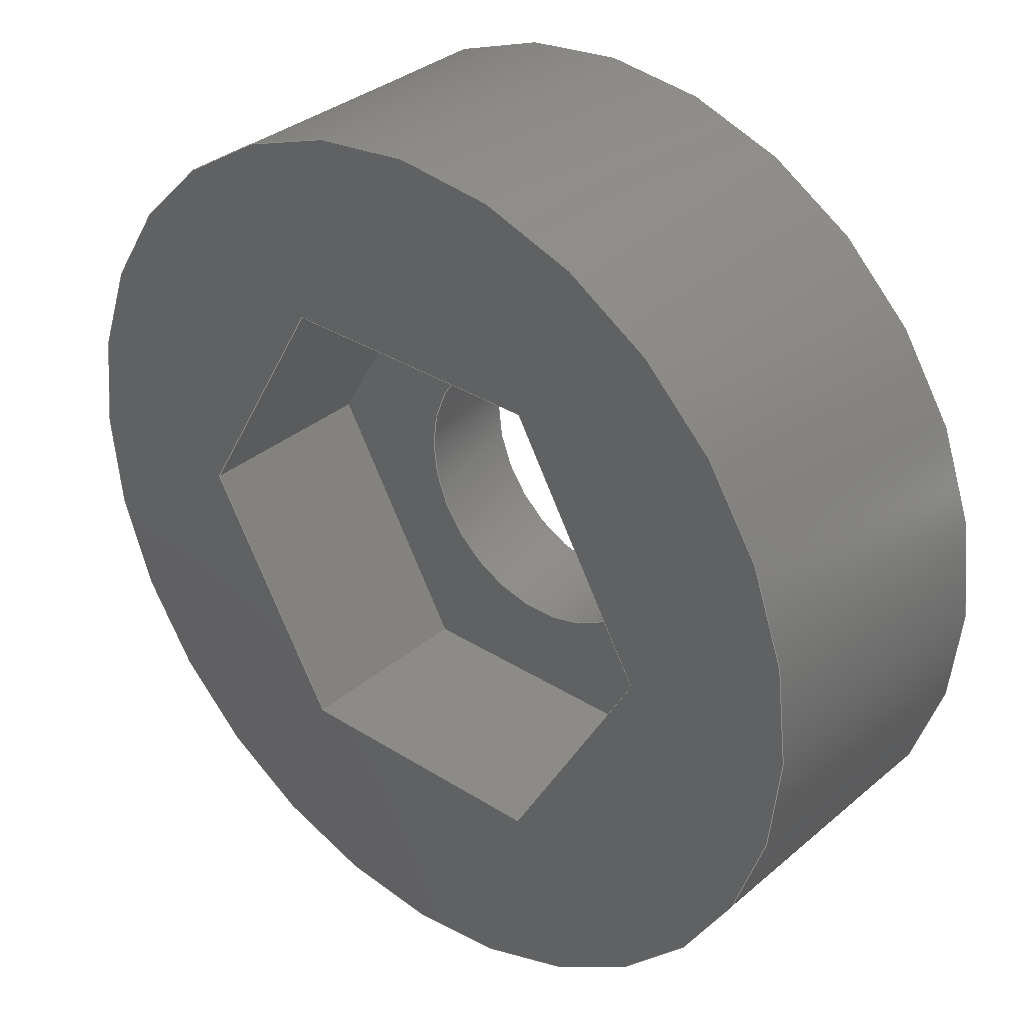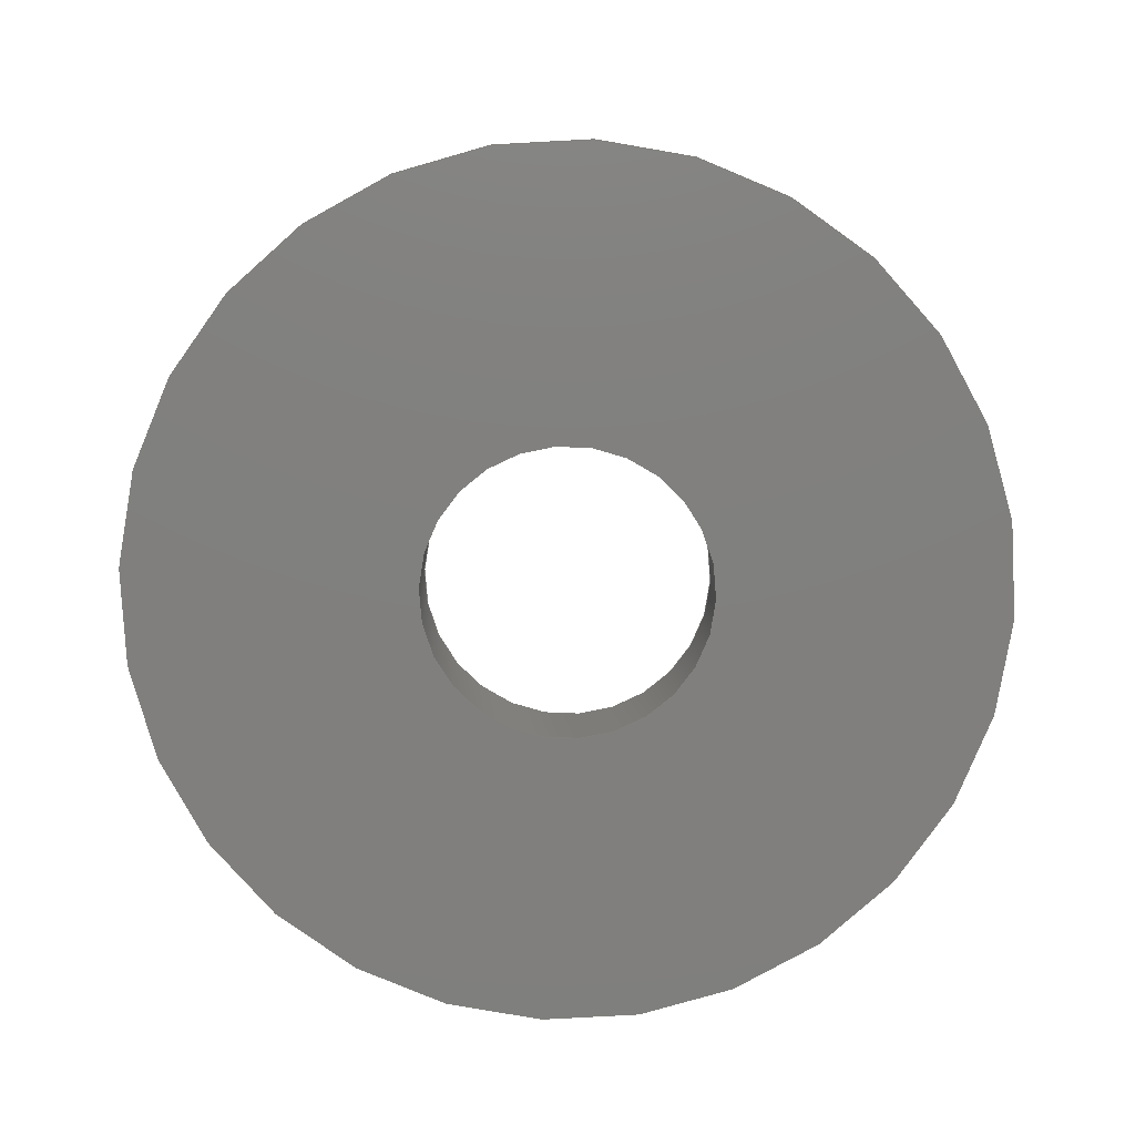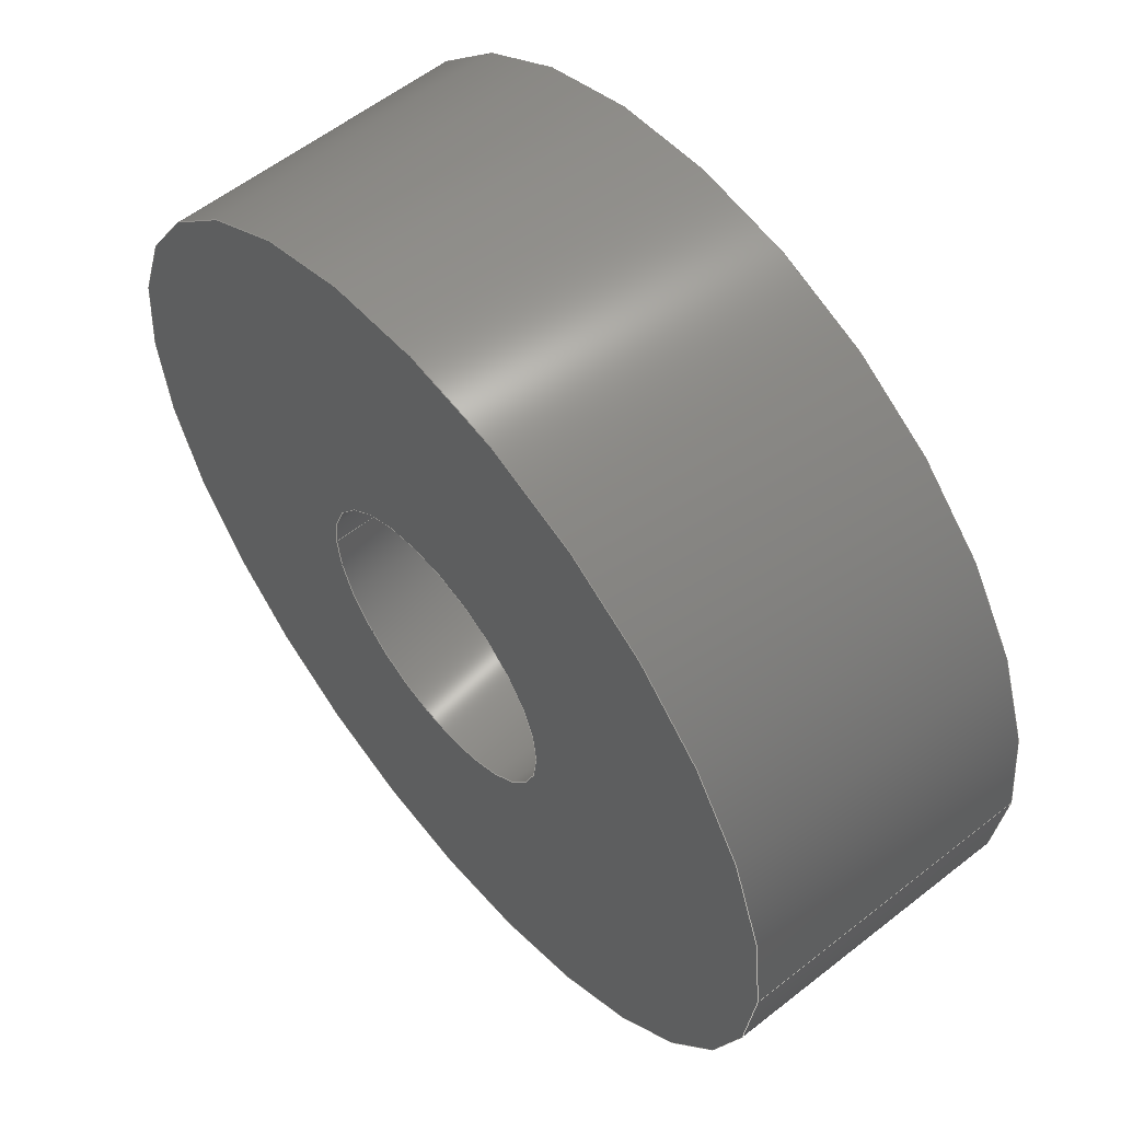
<metadata>
{"format":"step","ext":"stp","renderer":"f3d","projection":"perspective","resolution":1024,"background":"white","views":[{"elev":33.4,"azim":-139.0,"up":"+Z"},{"elev":-79.8,"azim":-16.2,"up":"+Y"},{"elev":58.0,"azim":50.8,"up":"+Z"}]}
</metadata>
<code>
ISO-10303-21;
DATA;
#1=MECHANICAL_DESIGN_GEOMETRIC_PRESENTATION_REPRESENTATION('',(#4),#333);
#2=SHAPE_REPRESENTATION_RELATIONSHIP('SRR','None',#340,#3);
#3=ADVANCED_BREP_SHAPE_REPRESENTATION('',(#5),#332);
#4=STYLED_ITEM('',(#349),#5);
#5=MANIFOLD_SOLID_BREP('Solid1',#188);
#6=CYLINDRICAL_SURFACE('',#219,2.5);
#7=CYLINDRICAL_SURFACE('',#221,7.5);
#8=FACE_BOUND('',#33,.T.);
#9=FACE_BOUND('',#37,.T.);
#10=FACE_BOUND('',#39,.T.);
#11=CIRCLE('',#218,2.5);
#12=CIRCLE('',#220,2.5);
#13=CIRCLE('',#222,7.5);
#14=CIRCLE('',#223,7.5);
#15=FACE_OUTER_BOUND('',#26,.T.);
#16=FACE_OUTER_BOUND('',#27,.T.);
#17=FACE_OUTER_BOUND('',#28,.T.);
#18=FACE_OUTER_BOUND('',#29,.T.);
#19=FACE_OUTER_BOUND('',#30,.T.);
#20=FACE_OUTER_BOUND('',#31,.T.);
#21=FACE_OUTER_BOUND('',#32,.T.);
#22=FACE_OUTER_BOUND('',#34,.T.);
#23=FACE_OUTER_BOUND('',#35,.T.);
#24=FACE_OUTER_BOUND('',#36,.T.);
#25=FACE_OUTER_BOUND('',#38,.T.);
#26=EDGE_LOOP('',(#120,#121,#122,#123));
#27=EDGE_LOOP('',(#124,#125,#126,#127));
#28=EDGE_LOOP('',(#128,#129,#130,#131));
#29=EDGE_LOOP('',(#132,#133,#134,#135));
#30=EDGE_LOOP('',(#136,#137,#138,#139));
#31=EDGE_LOOP('',(#140,#141,#142,#143));
#32=EDGE_LOOP('',(#144,#145,#146,#147,#148,#149));
#33=EDGE_LOOP('',(#150));
#34=EDGE_LOOP('',(#151,#152,#153,#154));
#35=EDGE_LOOP('',(#155,#156,#157,#158));
#36=EDGE_LOOP('',(#159));
#37=EDGE_LOOP('',(#160,#161,#162,#163,#164,#165));
#38=EDGE_LOOP('',(#166));
#39=EDGE_LOOP('',(#167));
#40=LINE('',#282,#60);
#41=LINE('',#284,#61);
#42=LINE('',#286,#62);
#43=LINE('',#287,#63);
#44=LINE('',#290,#64);
#45=LINE('',#292,#65);
#46=LINE('',#293,#66);
#47=LINE('',#296,#67);
#48=LINE('',#298,#68);
#49=LINE('',#299,#69);
#50=LINE('',#302,#70);
#51=LINE('',#304,#71);
#52=LINE('',#305,#72);
#53=LINE('',#308,#73);
#54=LINE('',#310,#74);
#55=LINE('',#311,#75);
#56=LINE('',#313,#76);
#57=LINE('',#314,#77);
#58=LINE('',#320,#78);
#59=LINE('',#326,#79);
#60=VECTOR('',#230,10);
#61=VECTOR('',#231,10);
#62=VECTOR('',#232,10);
#63=VECTOR('',#233,10);
#64=VECTOR('',#236,10);
#65=VECTOR('',#237,10);
#66=VECTOR('',#238,10);
#67=VECTOR('',#241,10);
#68=VECTOR('',#242,10);
#69=VECTOR('',#243,10);
#70=VECTOR('',#246,10);
#71=VECTOR('',#247,10);
#72=VECTOR('',#248,10);
#73=VECTOR('',#251,10);
#74=VECTOR('',#252,10);
#75=VECTOR('',#253,10);
#76=VECTOR('',#256,10);
#77=VECTOR('',#257,10);
#78=VECTOR('',#264,2.5);
#79=VECTOR('',#271,7.5);
#80=VERTEX_POINT('',#280);
#81=VERTEX_POINT('',#281);
#82=VERTEX_POINT('',#283);
#83=VERTEX_POINT('',#285);
#84=VERTEX_POINT('',#289);
#85=VERTEX_POINT('',#291);
#86=VERTEX_POINT('',#295);
#87=VERTEX_POINT('',#297);
#88=VERTEX_POINT('',#301);
#89=VERTEX_POINT('',#303);
#90=VERTEX_POINT('',#307);
#91=VERTEX_POINT('',#309);
#92=VERTEX_POINT('',#316);
#93=VERTEX_POINT('',#319);
#94=VERTEX_POINT('',#323);
#95=VERTEX_POINT('',#325);
#96=EDGE_CURVE('',#80,#81,#40,.T.);
#97=EDGE_CURVE('',#80,#82,#41,.T.);
#98=EDGE_CURVE('',#82,#83,#42,.T.);
#99=EDGE_CURVE('',#81,#83,#43,.T.);
#100=EDGE_CURVE('',#84,#80,#44,.T.);
#101=EDGE_CURVE('',#84,#85,#45,.T.);
#102=EDGE_CURVE('',#85,#82,#46,.T.);
#103=EDGE_CURVE('',#86,#84,#47,.T.);
#104=EDGE_CURVE('',#86,#87,#48,.T.);
#105=EDGE_CURVE('',#87,#85,#49,.T.);
#106=EDGE_CURVE('',#88,#86,#50,.T.);
#107=EDGE_CURVE('',#88,#89,#51,.T.);
#108=EDGE_CURVE('',#89,#87,#52,.T.);
#109=EDGE_CURVE('',#90,#88,#53,.T.);
#110=EDGE_CURVE('',#90,#91,#54,.T.);
#111=EDGE_CURVE('',#91,#89,#55,.T.);
#112=EDGE_CURVE('',#81,#90,#56,.T.);
#113=EDGE_CURVE('',#83,#91,#57,.T.);
#114=EDGE_CURVE('',#92,#92,#11,.T.);
#115=EDGE_CURVE('',#92,#93,#58,.T.);
#116=EDGE_CURVE('',#93,#93,#12,.T.);
#117=EDGE_CURVE('',#94,#94,#13,.T.);
#118=EDGE_CURVE('',#94,#95,#59,.T.);
#119=EDGE_CURVE('',#95,#95,#14,.T.);
#120=ORIENTED_EDGE('',*,*,#96,.F.);
#121=ORIENTED_EDGE('',*,*,#97,.T.);
#122=ORIENTED_EDGE('',*,*,#98,.T.);
#123=ORIENTED_EDGE('',*,*,#99,.F.);
#124=ORIENTED_EDGE('',*,*,#100,.F.);
#125=ORIENTED_EDGE('',*,*,#101,.T.);
#126=ORIENTED_EDGE('',*,*,#102,.T.);
#127=ORIENTED_EDGE('',*,*,#97,.F.);
#128=ORIENTED_EDGE('',*,*,#103,.F.);
#129=ORIENTED_EDGE('',*,*,#104,.T.);
#130=ORIENTED_EDGE('',*,*,#105,.T.);
#131=ORIENTED_EDGE('',*,*,#101,.F.);
#132=ORIENTED_EDGE('',*,*,#106,.F.);
#133=ORIENTED_EDGE('',*,*,#107,.T.);
#134=ORIENTED_EDGE('',*,*,#108,.T.);
#135=ORIENTED_EDGE('',*,*,#104,.F.);
#136=ORIENTED_EDGE('',*,*,#109,.F.);
#137=ORIENTED_EDGE('',*,*,#110,.T.);
#138=ORIENTED_EDGE('',*,*,#111,.T.);
#139=ORIENTED_EDGE('',*,*,#107,.F.);
#140=ORIENTED_EDGE('',*,*,#112,.F.);
#141=ORIENTED_EDGE('',*,*,#99,.T.);
#142=ORIENTED_EDGE('',*,*,#113,.T.);
#143=ORIENTED_EDGE('',*,*,#110,.F.);
#144=ORIENTED_EDGE('',*,*,#113,.F.);
#145=ORIENTED_EDGE('',*,*,#98,.F.);
#146=ORIENTED_EDGE('',*,*,#102,.F.);
#147=ORIENTED_EDGE('',*,*,#105,.F.);
#148=ORIENTED_EDGE('',*,*,#108,.F.);
#149=ORIENTED_EDGE('',*,*,#111,.F.);
#150=ORIENTED_EDGE('',*,*,#114,.F.);
#151=ORIENTED_EDGE('',*,*,#114,.T.);
#152=ORIENTED_EDGE('',*,*,#115,.T.);
#153=ORIENTED_EDGE('',*,*,#116,.T.);
#154=ORIENTED_EDGE('',*,*,#115,.F.);
#155=ORIENTED_EDGE('',*,*,#117,.F.);
#156=ORIENTED_EDGE('',*,*,#118,.T.);
#157=ORIENTED_EDGE('',*,*,#119,.T.);
#158=ORIENTED_EDGE('',*,*,#118,.F.);
#159=ORIENTED_EDGE('',*,*,#117,.T.);
#160=ORIENTED_EDGE('',*,*,#96,.T.);
#161=ORIENTED_EDGE('',*,*,#112,.T.);
#162=ORIENTED_EDGE('',*,*,#109,.T.);
#163=ORIENTED_EDGE('',*,*,#106,.T.);
#164=ORIENTED_EDGE('',*,*,#103,.T.);
#165=ORIENTED_EDGE('',*,*,#100,.T.);
#166=ORIENTED_EDGE('',*,*,#119,.F.);
#167=ORIENTED_EDGE('',*,*,#116,.F.);
#168=PLANE('',#211);
#169=PLANE('',#212);
#170=PLANE('',#213);
#171=PLANE('',#214);
#172=PLANE('',#215);
#173=PLANE('',#216);
#174=PLANE('',#217);
#175=PLANE('',#224);
#176=PLANE('',#225);
#177=ADVANCED_FACE('',(#15),#168,.F.);
#178=ADVANCED_FACE('',(#16),#169,.F.);
#179=ADVANCED_FACE('',(#17),#170,.F.);
#180=ADVANCED_FACE('',(#18),#171,.F.);
#181=ADVANCED_FACE('',(#19),#172,.F.);
#182=ADVANCED_FACE('',(#20),#173,.F.);
#183=ADVANCED_FACE('',(#21,#8),#174,.F.);
#184=ADVANCED_FACE('',(#22),#6,.F.);
#185=ADVANCED_FACE('',(#23),#7,.T.);
#186=ADVANCED_FACE('',(#24,#9),#175,.T.);
#187=ADVANCED_FACE('',(#25,#10),#176,.F.);
#188=CLOSED_SHELL('',(#177,#178,#179,#180,#181,#182,#183,#184,#185,#186,
#187));
#189=DERIVED_UNIT_ELEMENT(#192,1);
#190=DERIVED_UNIT_ELEMENT(#335,-3);
#191=DIMENSIONAL_EXPONENTS(0,1,0,0,0,0,0);
#192=(
CONVERSION_BASED_UNIT('gram',#194)
MASS_UNIT()
NAMED_UNIT(#191)
);
#193=(
MASS_UNIT()
NAMED_UNIT(*)
SI_UNIT(.KILO.,.GRAM.)
);
#194=MASS_MEASURE_WITH_UNIT(MASS_MEASURE(0.001),#193);
#195=DERIVED_UNIT((#189,#190));
#196=MEASURE_REPRESENTATION_ITEM('density measure',
POSITIVE_RATIO_MEASURE(1),#195);
#197=PROPERTY_DEFINITION_REPRESENTATION(#202,#199);
#198=PROPERTY_DEFINITION_REPRESENTATION(#203,#200);
#199=REPRESENTATION('material name',(#201),#332);
#200=REPRESENTATION('density',(#196),#332);
#201=DESCRIPTIVE_REPRESENTATION_ITEM('Generic','Generic');
#202=PROPERTY_DEFINITION('material property','material name',#342);
#203=PROPERTY_DEFINITION('material property','density of part',#342);
#204=DATE_TIME_ROLE('creation_date');
#205=APPLIED_DATE_AND_TIME_ASSIGNMENT(#206,#204,(#342));
#206=DATE_AND_TIME(#207,#208);
#207=CALENDAR_DATE(2022,21,9);
#208=LOCAL_TIME(0,0,0,#209);
#209=COORDINATED_UNIVERSAL_TIME_OFFSET(0,0,.BEHIND.);
#210=AXIS2_PLACEMENT_3D('',#278,#226,#227);
#211=AXIS2_PLACEMENT_3D('',#279,#228,#229);
#212=AXIS2_PLACEMENT_3D('',#288,#234,#235);
#213=AXIS2_PLACEMENT_3D('',#294,#239,#240);
#214=AXIS2_PLACEMENT_3D('',#300,#244,#245);
#215=AXIS2_PLACEMENT_3D('',#306,#249,#250);
#216=AXIS2_PLACEMENT_3D('',#312,#254,#255);
#217=AXIS2_PLACEMENT_3D('',#315,#258,#259);
#218=AXIS2_PLACEMENT_3D('',#317,#260,#261);
#219=AXIS2_PLACEMENT_3D('',#318,#262,#263);
#220=AXIS2_PLACEMENT_3D('',#321,#265,#266);
#221=AXIS2_PLACEMENT_3D('',#322,#267,#268);
#222=AXIS2_PLACEMENT_3D('',#324,#269,#270);
#223=AXIS2_PLACEMENT_3D('',#327,#272,#273);
#224=AXIS2_PLACEMENT_3D('',#328,#274,#275);
#225=AXIS2_PLACEMENT_3D('',#329,#276,#277);
#226=DIRECTION('axis',(0,0,1));
#227=DIRECTION('refdir',(1,0,0));
#228=DIRECTION('center_axis',(-0.866,0,0.5));
#229=DIRECTION('ref_axis',(-0.5,0,-0.866));
#230=DIRECTION('',(-0.5,0,-0.866));
#231=DIRECTION('',(0,-1,0));
#232=DIRECTION('',(-0.5,0,-0.866));
#233=DIRECTION('',(0,-1,0));
#234=DIRECTION('center_axis',(-1.202e-16,0,1));
#235=DIRECTION('ref_axis',(-1,0,-1.202e-16));
#236=DIRECTION('',(-1,0,-1.202e-16));
#237=DIRECTION('',(0,-1,0));
#238=DIRECTION('',(-1,0,-1.202e-16));
#239=DIRECTION('center_axis',(0.866,0,0.5));
#240=DIRECTION('ref_axis',(-0.5,0,0.866));
#241=DIRECTION('',(-0.5,0,0.866));
#242=DIRECTION('',(0,-1,0));
#243=DIRECTION('',(-0.5,0,0.866));
#244=DIRECTION('center_axis',(0.866,0,-0.5));
#245=DIRECTION('ref_axis',(0.5,0,0.866));
#246=DIRECTION('',(0.5,0,0.866));
#247=DIRECTION('',(0,-1,0));
#248=DIRECTION('',(0.5,0,0.866));
#249=DIRECTION('center_axis',(-6.009e-16,0,-1));
#250=DIRECTION('ref_axis',(1,0,-6.009e-16));
#251=DIRECTION('',(1,0,-6.009e-16));
#252=DIRECTION('',(0,-1,0));
#253=DIRECTION('',(1,0,-6.009e-16));
#254=DIRECTION('center_axis',(-0.866,0,-0.5));
#255=DIRECTION('ref_axis',(0.5,0,-0.866));
#256=DIRECTION('',(0.5,0,-0.866));
#257=DIRECTION('',(0.5,0,-0.866));
#258=DIRECTION('center_axis',(0,-1,0));
#259=DIRECTION('ref_axis',(0,0,-1));
#260=DIRECTION('center_axis',(0,1,0));
#261=DIRECTION('ref_axis',(1,0,0));
#262=DIRECTION('center_axis',(0,1,0));
#263=DIRECTION('ref_axis',(1,0,0));
#264=DIRECTION('',(0,-1,0));
#265=DIRECTION('center_axis',(0,-1,0));
#266=DIRECTION('ref_axis',(1,0,0));
#267=DIRECTION('center_axis',(0,1,0));
#268=DIRECTION('ref_axis',(-1,0,0));
#269=DIRECTION('center_axis',(0,1,0));
#270=DIRECTION('ref_axis',(-1,0,0));
#271=DIRECTION('',(0,-1,0));
#272=DIRECTION('center_axis',(0,1,0));
#273=DIRECTION('ref_axis',(-1,0,0));
#274=DIRECTION('center_axis',(0,1,0));
#275=DIRECTION('ref_axis',(0,0,1));
#276=DIRECTION('center_axis',(0,1,0));
#277=DIRECTION('ref_axis',(0,0,1));
#278=CARTESIAN_POINT('',(0,0,0));
#279=CARTESIAN_POINT('Origin',(-2.309,5,4));
#280=CARTESIAN_POINT('',(-2.309,5,4));
#281=CARTESIAN_POINT('',(-4.619,5,6.592e-16));
#282=CARTESIAN_POINT('',(-2.887,5,3));
#283=CARTESIAN_POINT('',(-2.309,1.75,4));
#284=CARTESIAN_POINT('',(-2.309,5,4));
#285=CARTESIAN_POINT('',(-4.619,1.75,5.551e-16));
#286=CARTESIAN_POINT('',(-4.619,1.75,5.551e-16));
#287=CARTESIAN_POINT('',(-4.619,5,6.592e-16));
#288=CARTESIAN_POINT('Origin',(2.309,5,4));
#289=CARTESIAN_POINT('',(2.309,5,4));
#290=CARTESIAN_POINT('',(1.155,5,4));
#291=CARTESIAN_POINT('',(2.309,1.75,4));
#292=CARTESIAN_POINT('',(2.309,5,4));
#293=CARTESIAN_POINT('',(-2.309,1.75,4));
#294=CARTESIAN_POINT('Origin',(4.619,5,1.665e-15));
#295=CARTESIAN_POINT('',(4.619,5,1.479e-15));
#296=CARTESIAN_POINT('',(4.041,5,1));
#297=CARTESIAN_POINT('',(4.619,1.75,1.665e-15));
#298=CARTESIAN_POINT('',(4.619,5,1.479e-15));
#299=CARTESIAN_POINT('',(2.309,1.75,4));
#300=CARTESIAN_POINT('Origin',(2.309,5,-4));
#301=CARTESIAN_POINT('',(2.309,5,-4));
#302=CARTESIAN_POINT('',(2.887,5,-3));
#303=CARTESIAN_POINT('',(2.309,1.75,-4));
#304=CARTESIAN_POINT('',(2.309,5,-4));
#305=CARTESIAN_POINT('',(4.619,1.75,1.665e-15));
#306=CARTESIAN_POINT('Origin',(-2.309,5,-4));
#307=CARTESIAN_POINT('',(-2.309,5,-4));
#308=CARTESIAN_POINT('',(-1.155,5,-4));
#309=CARTESIAN_POINT('',(-2.309,1.75,-4));
#310=CARTESIAN_POINT('',(-2.309,5,-4));
#311=CARTESIAN_POINT('',(2.309,1.75,-4));
#312=CARTESIAN_POINT('Origin',(-4.619,5,5.551e-16));
#313=CARTESIAN_POINT('',(-4.041,5,-1));
#314=CARTESIAN_POINT('',(-2.309,1.75,-4));
#315=CARTESIAN_POINT('Origin',(2.776e-16,1.75,-1.11e-15));
#316=CARTESIAN_POINT('',(-2.5,1.75,3.062e-16));
#317=CARTESIAN_POINT('Origin',(0,1.75,0));
#318=CARTESIAN_POINT('Origin',(0,0,0));
#319=CARTESIAN_POINT('',(-2.5,0,3.062e-16));
#320=CARTESIAN_POINT('',(-2.5,0,3.062e-16));
#321=CARTESIAN_POINT('Origin',(0,0,0));
#322=CARTESIAN_POINT('Origin',(0,0,0));
#323=CARTESIAN_POINT('',(7.5,5,-9.185e-16));
#324=CARTESIAN_POINT('Origin',(0,5,0));
#325=CARTESIAN_POINT('',(7.5,0,-9.185e-16));
#326=CARTESIAN_POINT('',(7.5,0,-9.185e-16));
#327=CARTESIAN_POINT('Origin',(0,0,0));
#328=CARTESIAN_POINT('Origin',(0,5,0));
#329=CARTESIAN_POINT('Origin',(0,0,0));
#330=UNCERTAINTY_MEASURE_WITH_UNIT(LENGTH_MEASURE(0.01),#334,
'DISTANCE_ACCURACY_VALUE',
'Maximum model space distance between geometric entities at asserted c
onnectivities');
#331=UNCERTAINTY_MEASURE_WITH_UNIT(LENGTH_MEASURE(0.01),#334,
'DISTANCE_ACCURACY_VALUE',
'Maximum model space distance between geometric entities at asserted c
onnectivities');
#332=(
GEOMETRIC_REPRESENTATION_CONTEXT(3)
GLOBAL_UNCERTAINTY_ASSIGNED_CONTEXT((#330))
GLOBAL_UNIT_ASSIGNED_CONTEXT((#334,#336,#337))
REPRESENTATION_CONTEXT('','3D')
);
#333=(
GEOMETRIC_REPRESENTATION_CONTEXT(3)
GLOBAL_UNCERTAINTY_ASSIGNED_CONTEXT((#331))
GLOBAL_UNIT_ASSIGNED_CONTEXT((#334,#336,#337))
REPRESENTATION_CONTEXT('','3D')
);
#334=(
LENGTH_UNIT()
NAMED_UNIT(*)
SI_UNIT(.MILLI.,.METRE.)
);
#335=(
LENGTH_UNIT()
NAMED_UNIT(*)
SI_UNIT(.CENTI.,.METRE.)
);
#336=(
NAMED_UNIT(*)
PLANE_ANGLE_UNIT()
SI_UNIT($,.RADIAN.)
);
#337=(
NAMED_UNIT(*)
SI_UNIT($,.STERADIAN.)
SOLID_ANGLE_UNIT()
);
#338=SHAPE_DEFINITION_REPRESENTATION(#339,#340);
#339=PRODUCT_DEFINITION_SHAPE('',$,#342);
#340=SHAPE_REPRESENTATION('',(#210),#332);
#341=PRODUCT_DEFINITION_CONTEXT('part definition',#346,'design');
#342=PRODUCT_DEFINITION('PiPro M5 Nut Vice','M5 Socket',#343,#341);
#343=PRODUCT_DEFINITION_FORMATION('',$,#348);
#344=PRODUCT_RELATED_PRODUCT_CATEGORY('M5 Socket','M5 Socket',(#348));
#345=APPLICATION_PROTOCOL_DEFINITION('international standard',
'automotive_design',2009,#346);
#346=APPLICATION_CONTEXT(
'Core Data for Automotive Mechanical Design Process');
#347=PRODUCT_CONTEXT('part definition',#346,'mechanical');
#348=PRODUCT('PiPro M5 Nut Vice','M5 Socket',$,(#347));
#349=PRESENTATION_STYLE_ASSIGNMENT((#350));
#350=SURFACE_STYLE_USAGE(.BOTH.,#353);
#351=SURFACE_STYLE_RENDERING_WITH_PROPERTIES($,#357,(#352));
#352=SURFACE_STYLE_TRANSPARENT(0);
#353=SURFACE_SIDE_STYLE('',(#354,#351));
#354=SURFACE_STYLE_FILL_AREA(#355);
#355=FILL_AREA_STYLE('',(#356));
#356=FILL_AREA_STYLE_COLOUR('',#357);
#357=COLOUR_RGB('',0.749,0.749,0.749);
ENDSEC;
END-ISO-10303-21;

</code>
